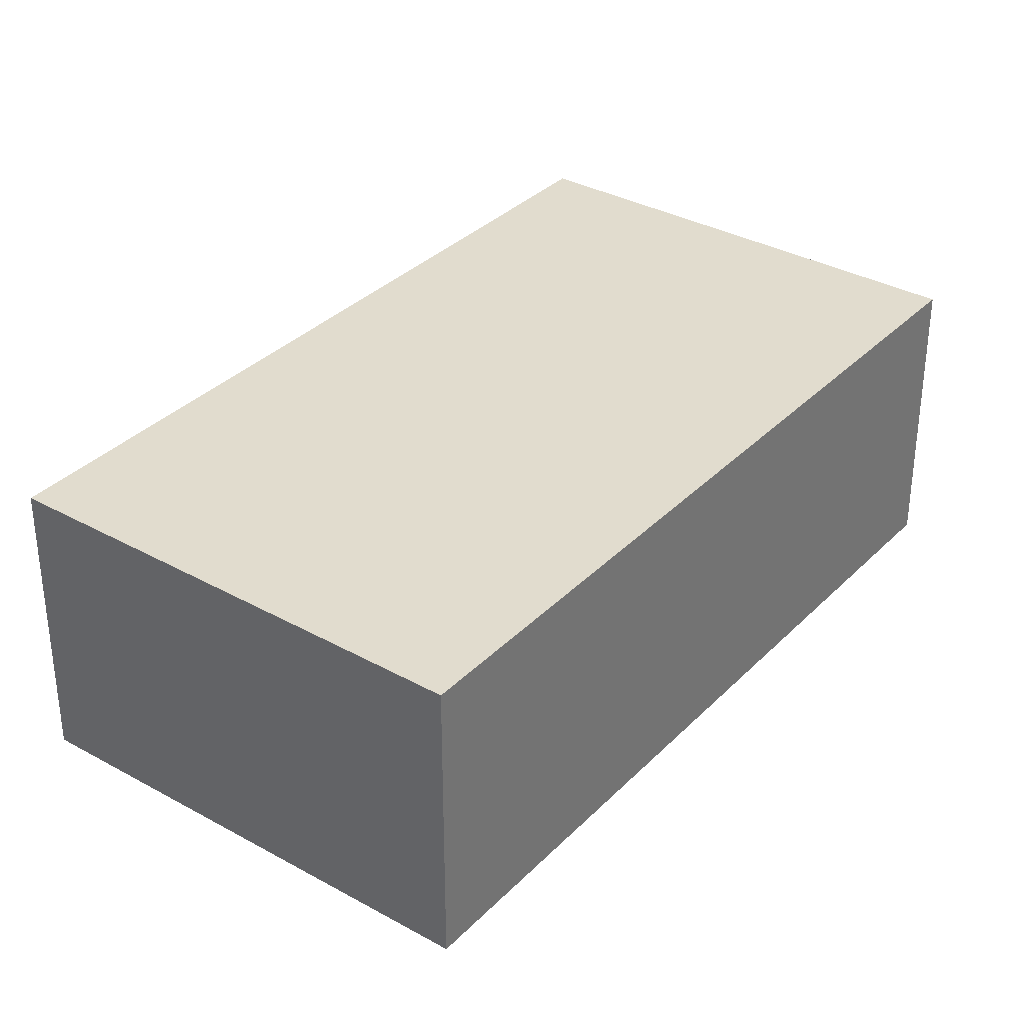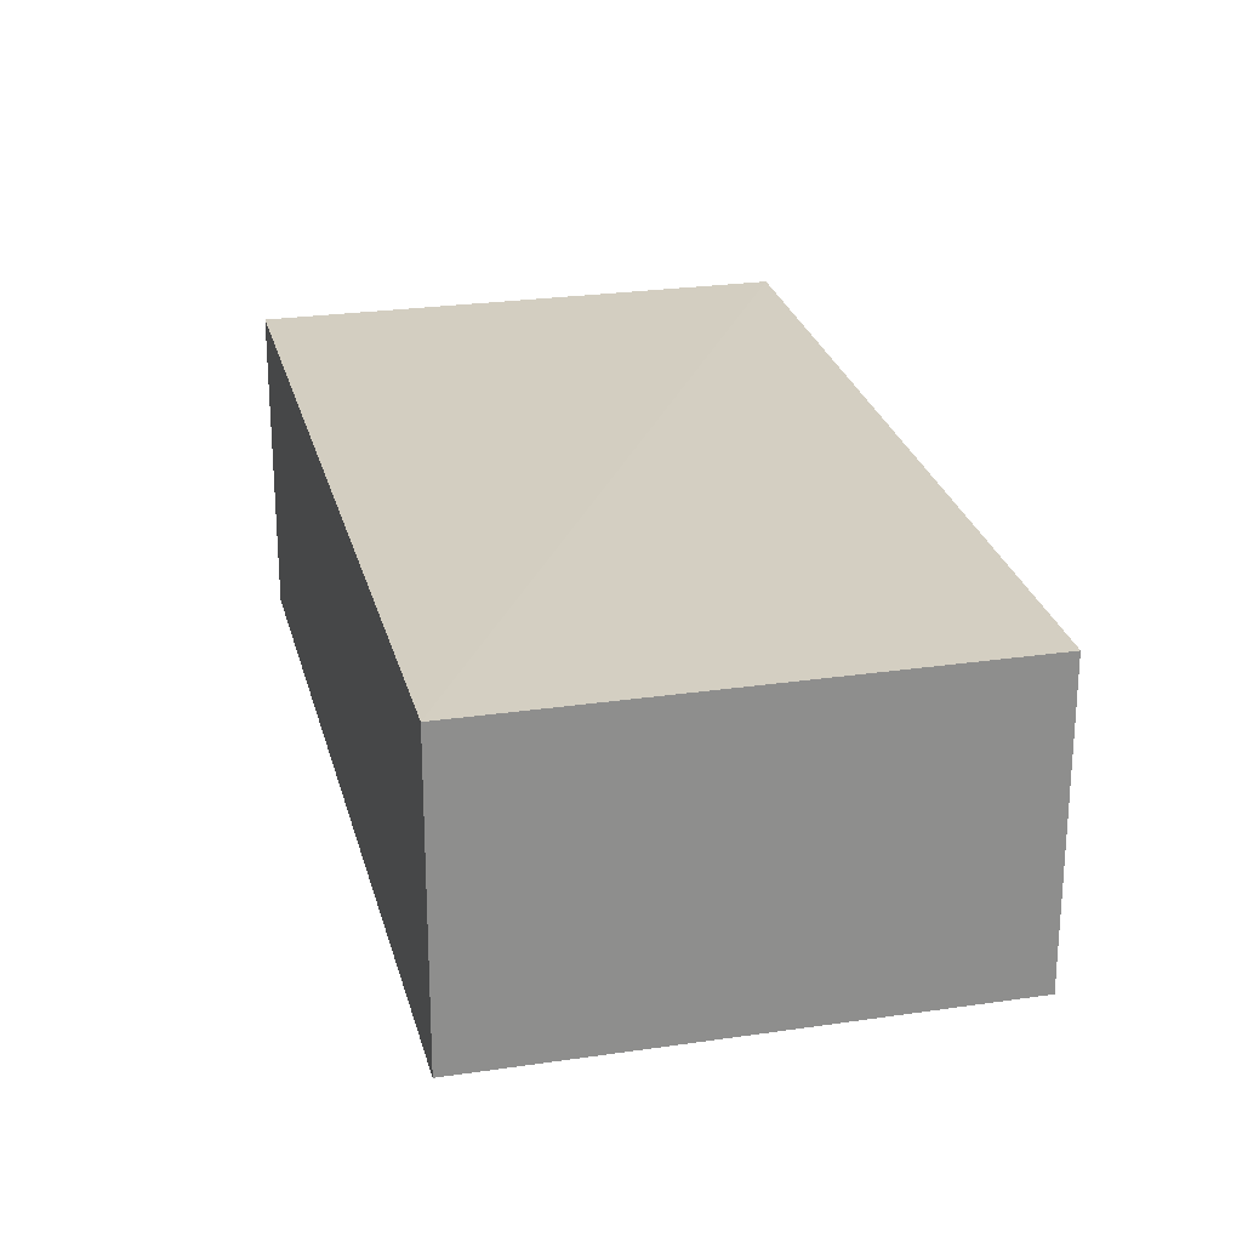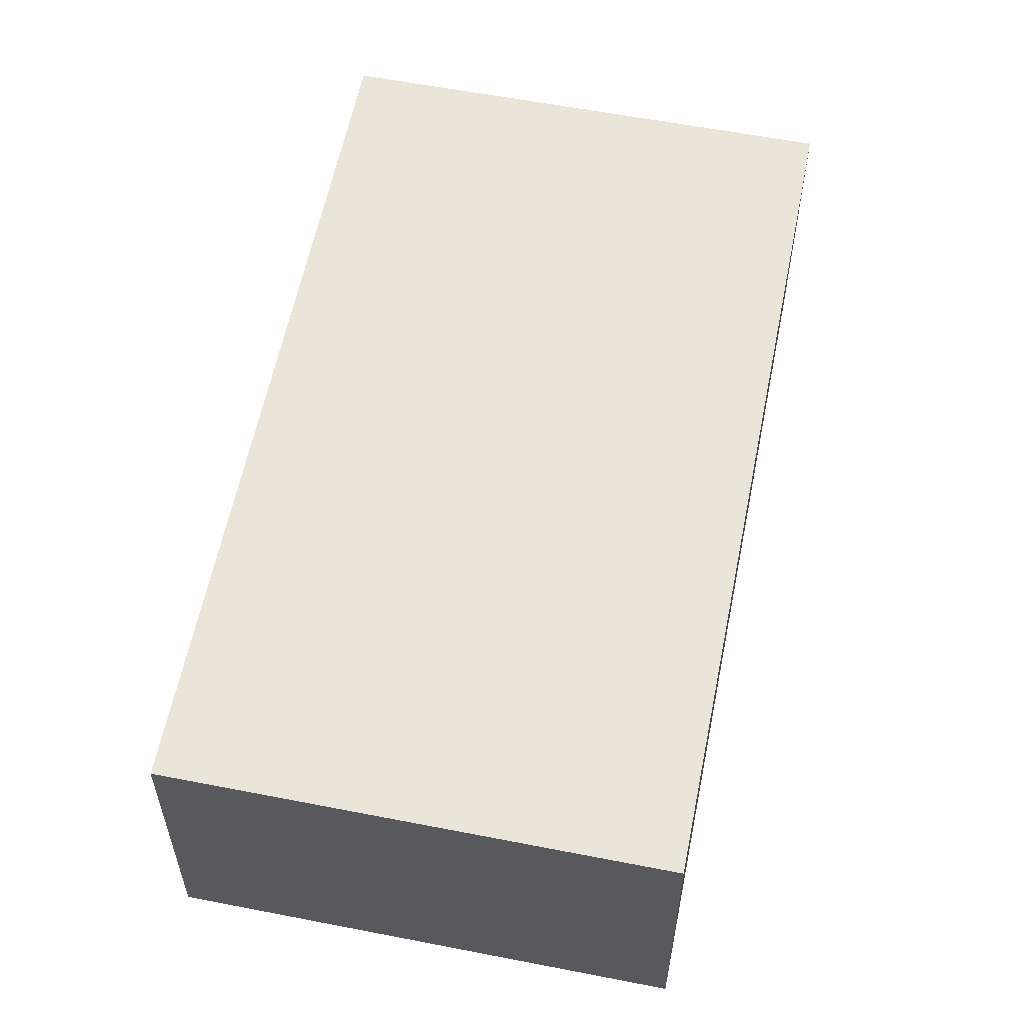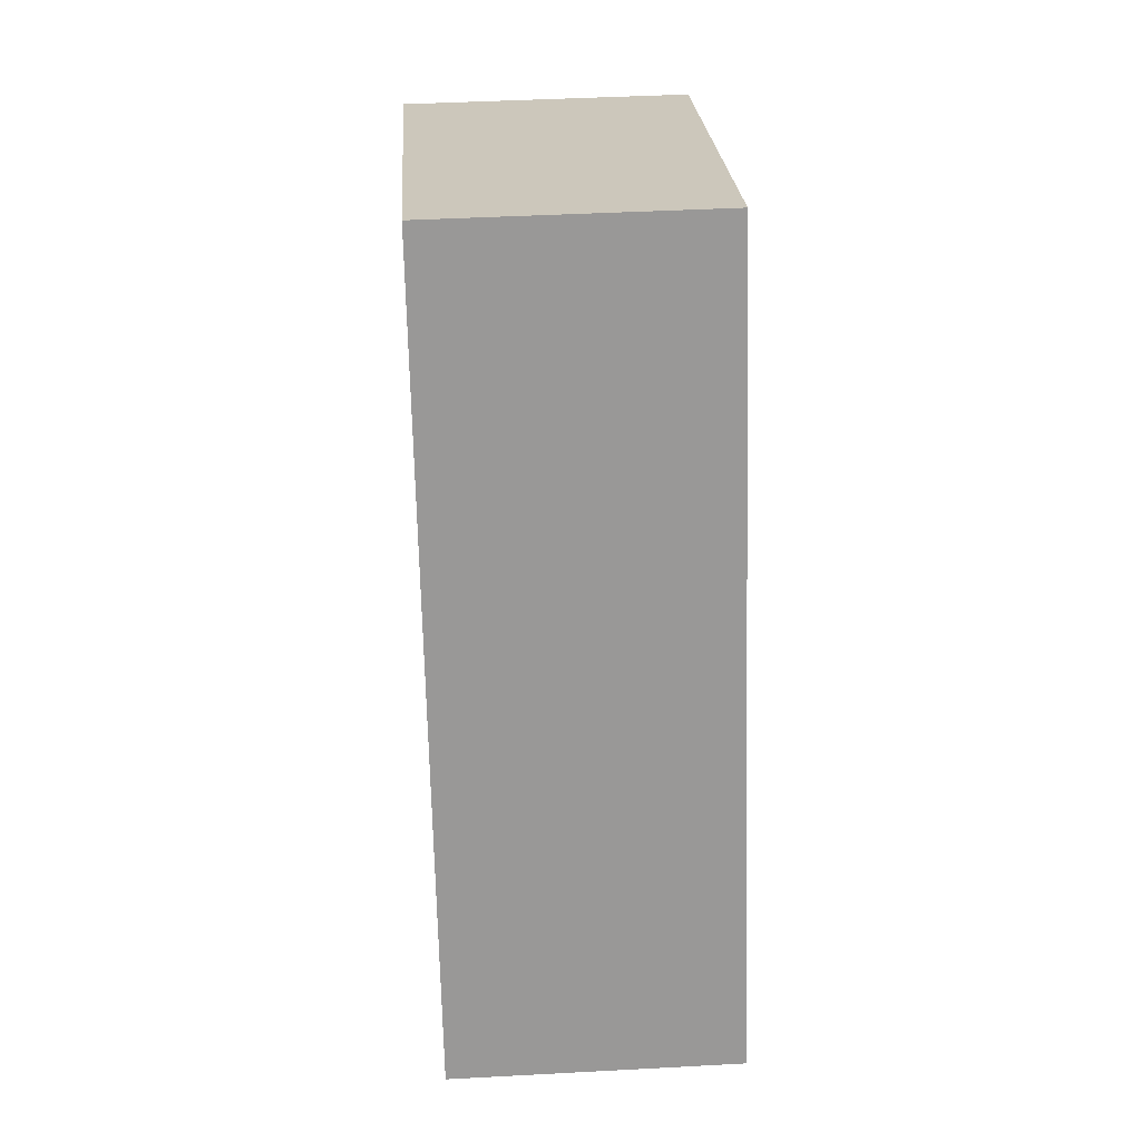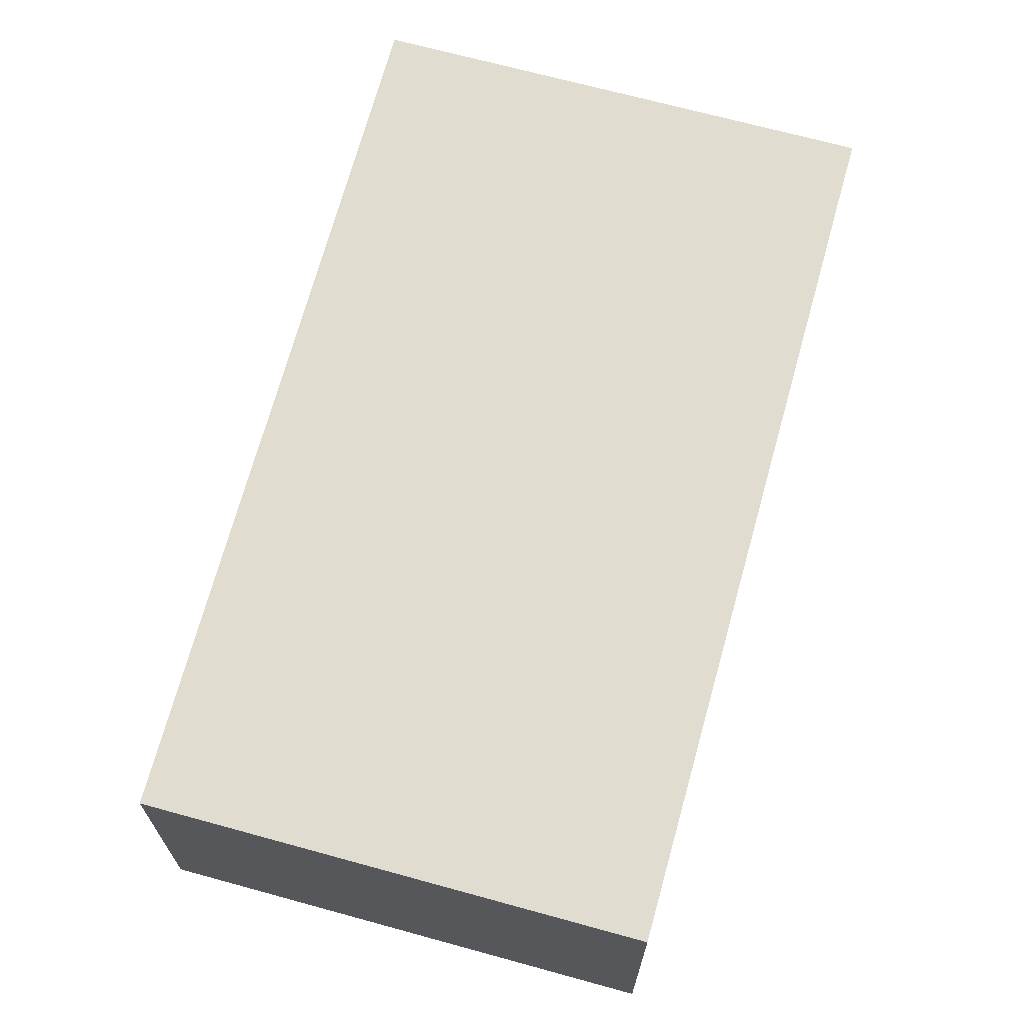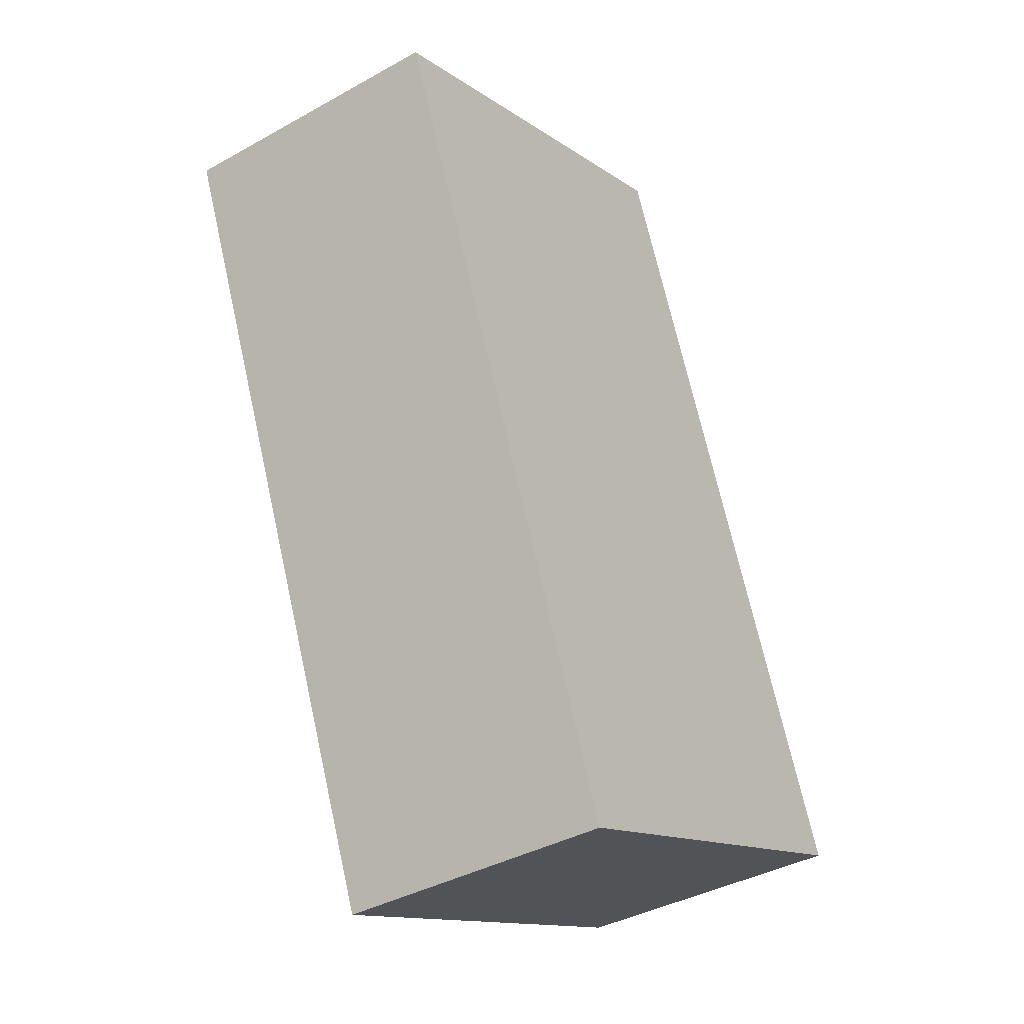
<metadata>
{"format":"obj","ext":"obj","renderer":"f3d","projection":"perspective","resolution":1024,"background":"white","views":[{"elev":34.1,"azim":59.3,"up":"+Z"},{"elev":25.4,"azim":-170.9,"up":"+Z"},{"elev":58.7,"azim":33.7,"up":"+Z"},{"elev":44.3,"azim":86.3,"up":"+Y"},{"elev":69.5,"azim":37.7,"up":"+Z"},{"elev":-38.8,"azim":-55.2,"up":"+Y"}]}
</metadata>
<code>
v -2.247e+05 -1.284e+05 13.22
v -2.247e+05 -1.284e+05 13.22
v -2.247e+05 -1.284e+05 13.22
v -2.247e+05 -1.284e+05 13.22
v -2.247e+05 -1.284e+05 14.88
v -2.247e+05 -1.284e+05 14.88
v -2.247e+05 -1.284e+05 14.88
v -2.247e+05 -1.284e+05 14.88
f 1 2 3
f 1 4 2
f 5 6 7
f 5 8 6
f 7 3 2
f 5 7 2
f 5 2 4
f 8 5 4
f 8 4 1
f 6 8 1
f 6 1 3
f 7 6 3

</code>
